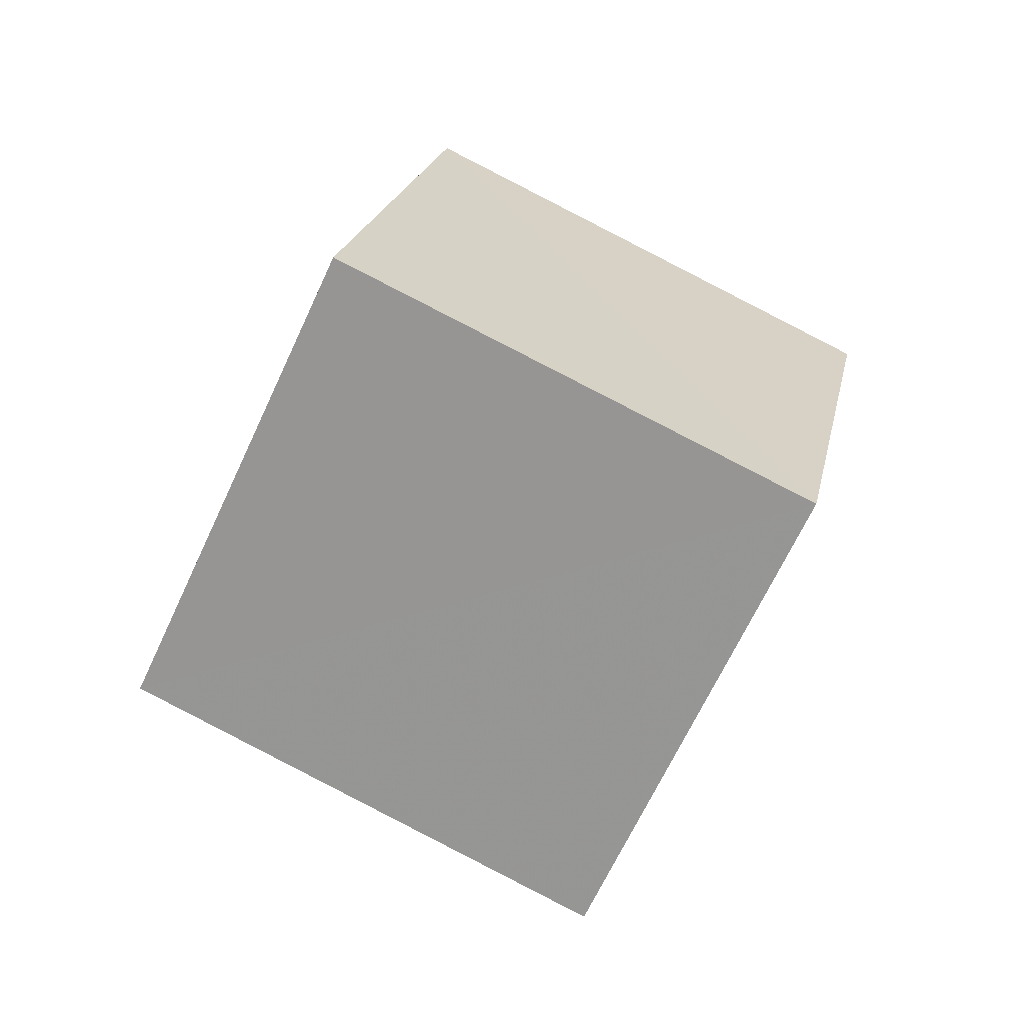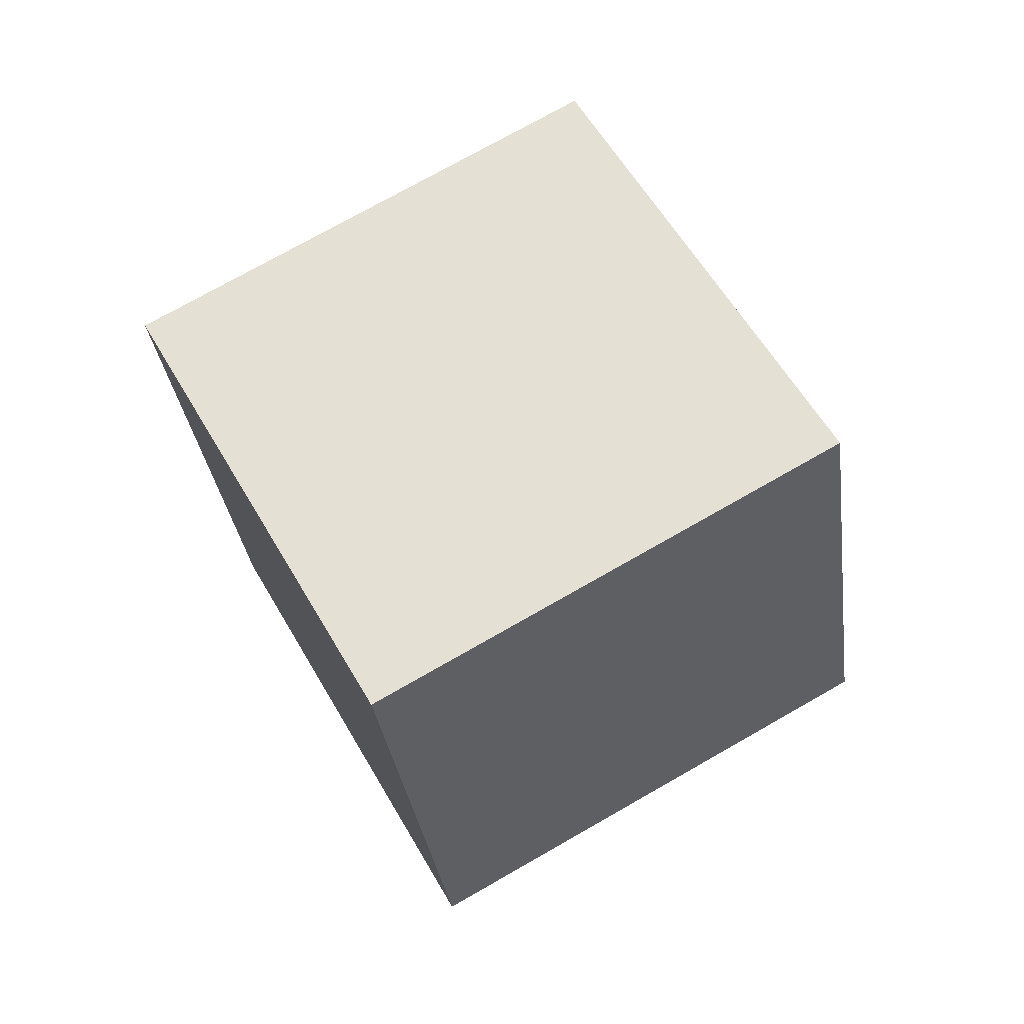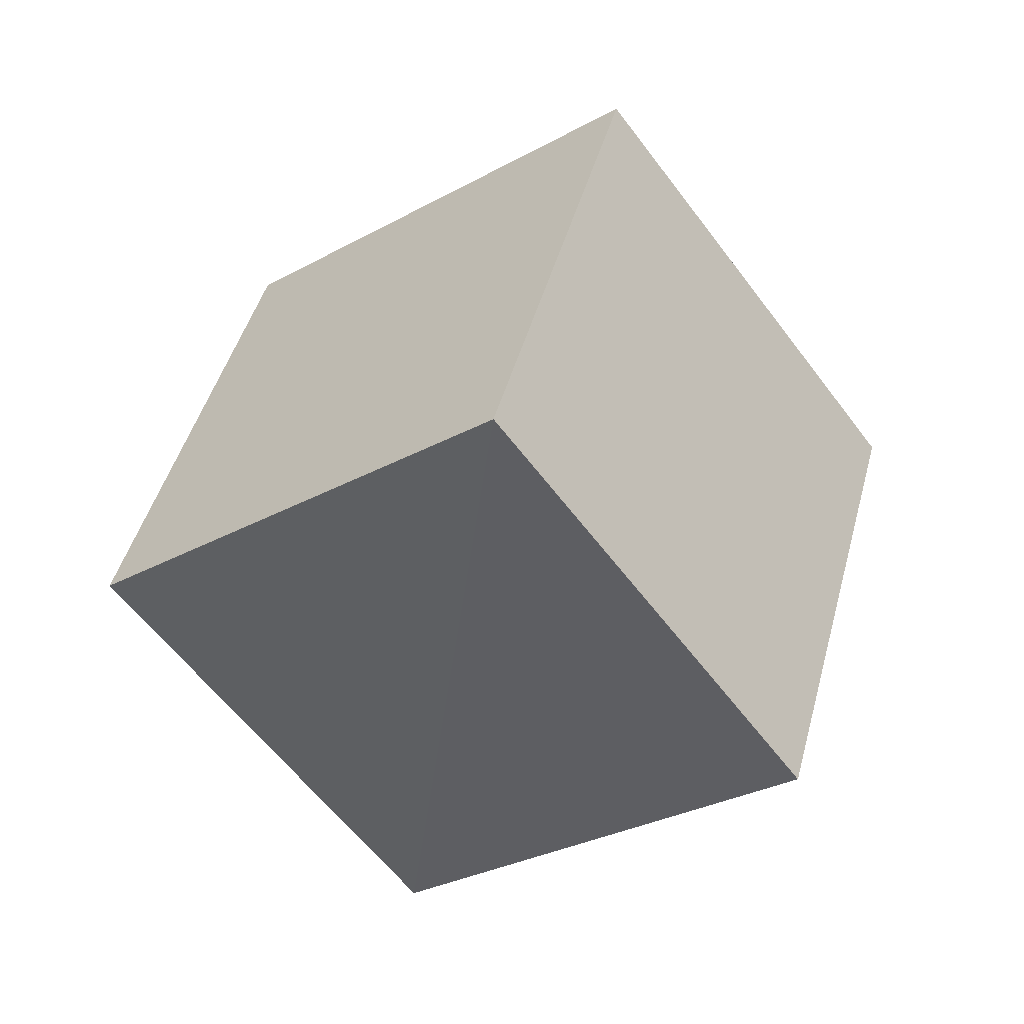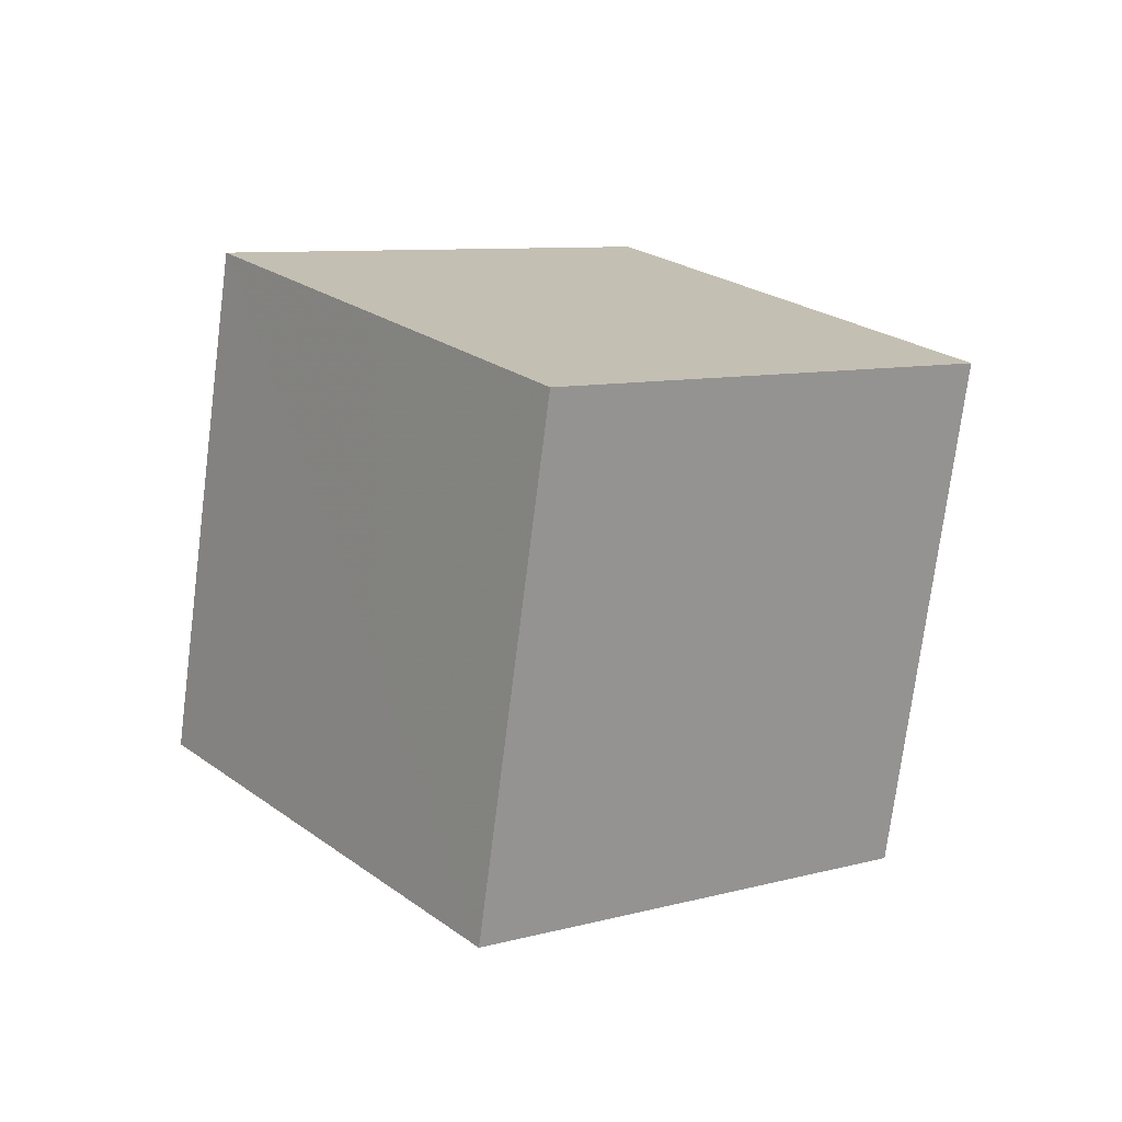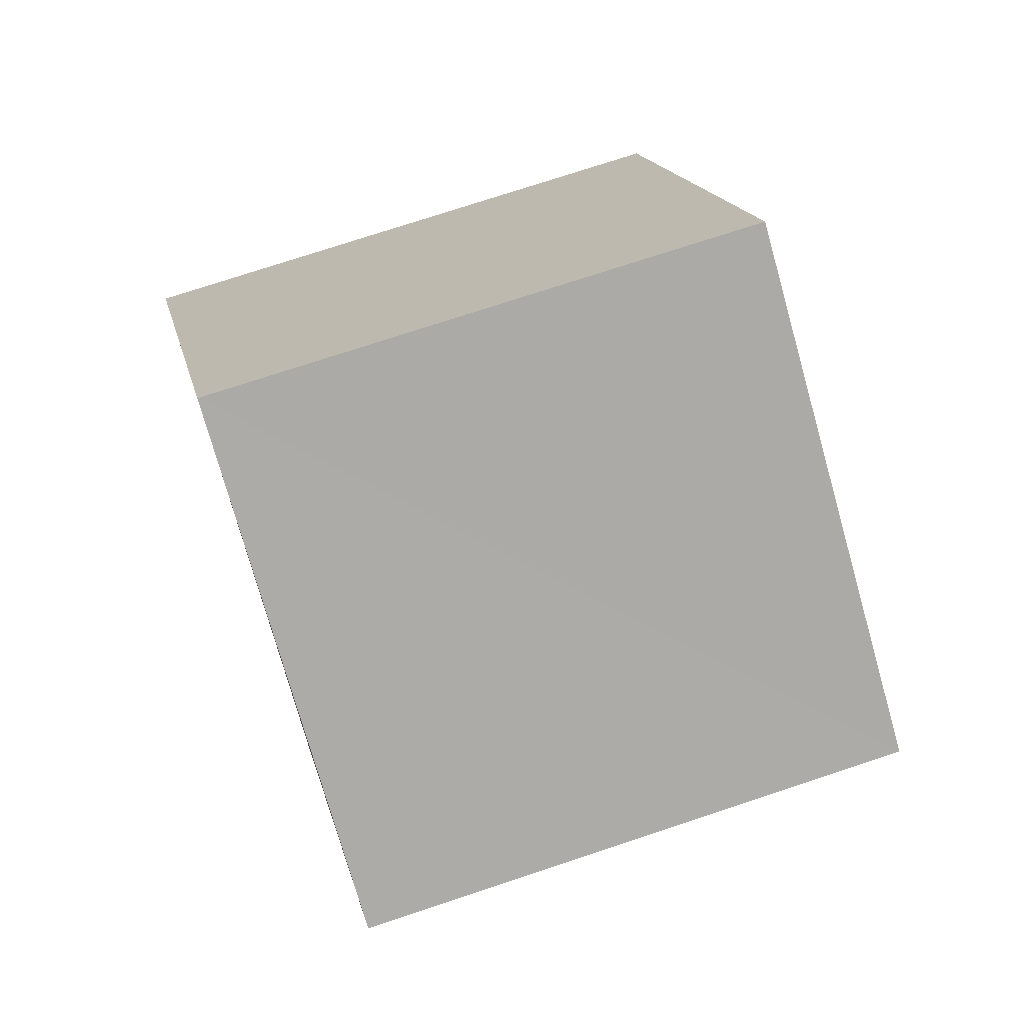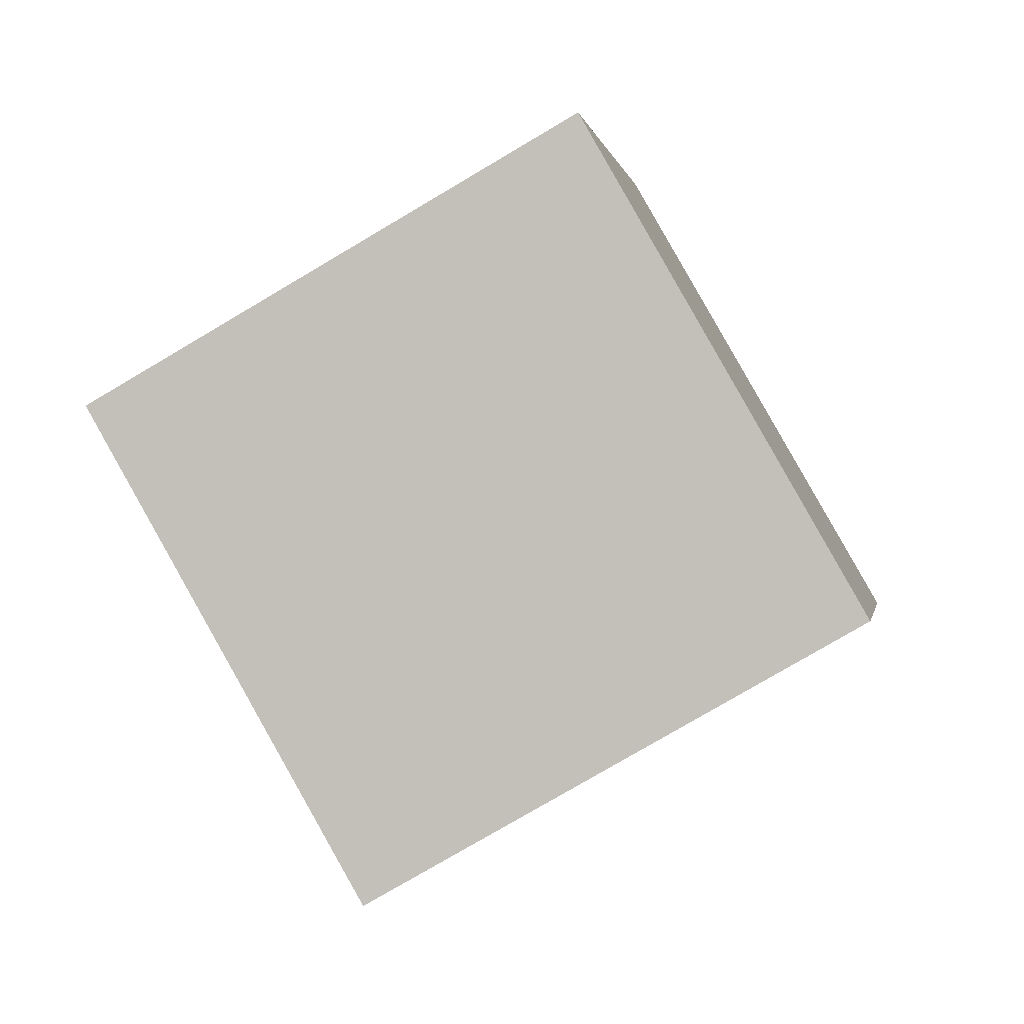
<metadata>
{"format":"obj","ext":"obj","renderer":"f3d","projection":"perspective","resolution":1024,"background":"white","views":[{"elev":-29.4,"azim":78.7,"up":"+Z"},{"elev":18.4,"azim":-106.5,"up":"+Z"},{"elev":10.2,"azim":-55.0,"up":"+Z"},{"elev":-49.3,"azim":-5.7,"up":"+Z"},{"elev":-1.4,"azim":-133.7,"up":"+Y"},{"elev":67.3,"azim":-153.9,"up":"+Y"}]}
</metadata>
<code>
v  2.175  1.927  1.258
v  2.21  1.011  1.66
v  1.62  1.319  2.41
v  1.581  2.234  2.006
v  1.368  1.663  0.7285
v  1.402  0.749  1.132
v  0.8121  1.055  1.881
v  0.7761  1.969  1.476
f 3 1 2
f 5 7 6
f 1 3 4
f 1 6 2
f 7 5 8
f 2 7 3
f 6 1 5
f 3 8 4
f 7 2 6
f 1 8 5
f 8 3 7
f 8 1 4

</code>
